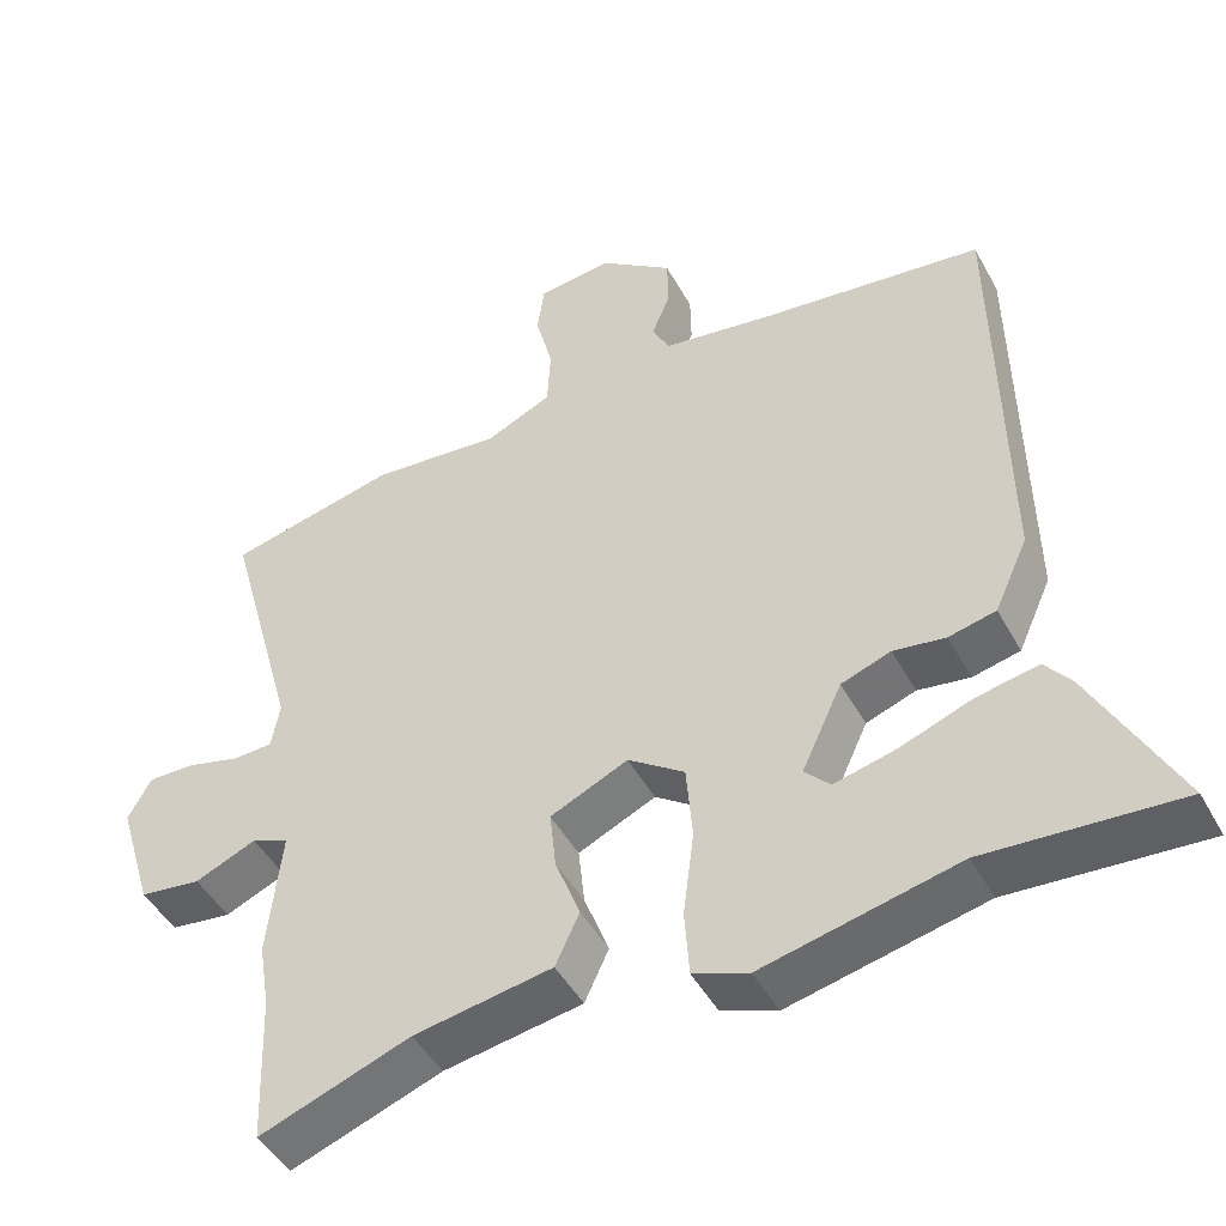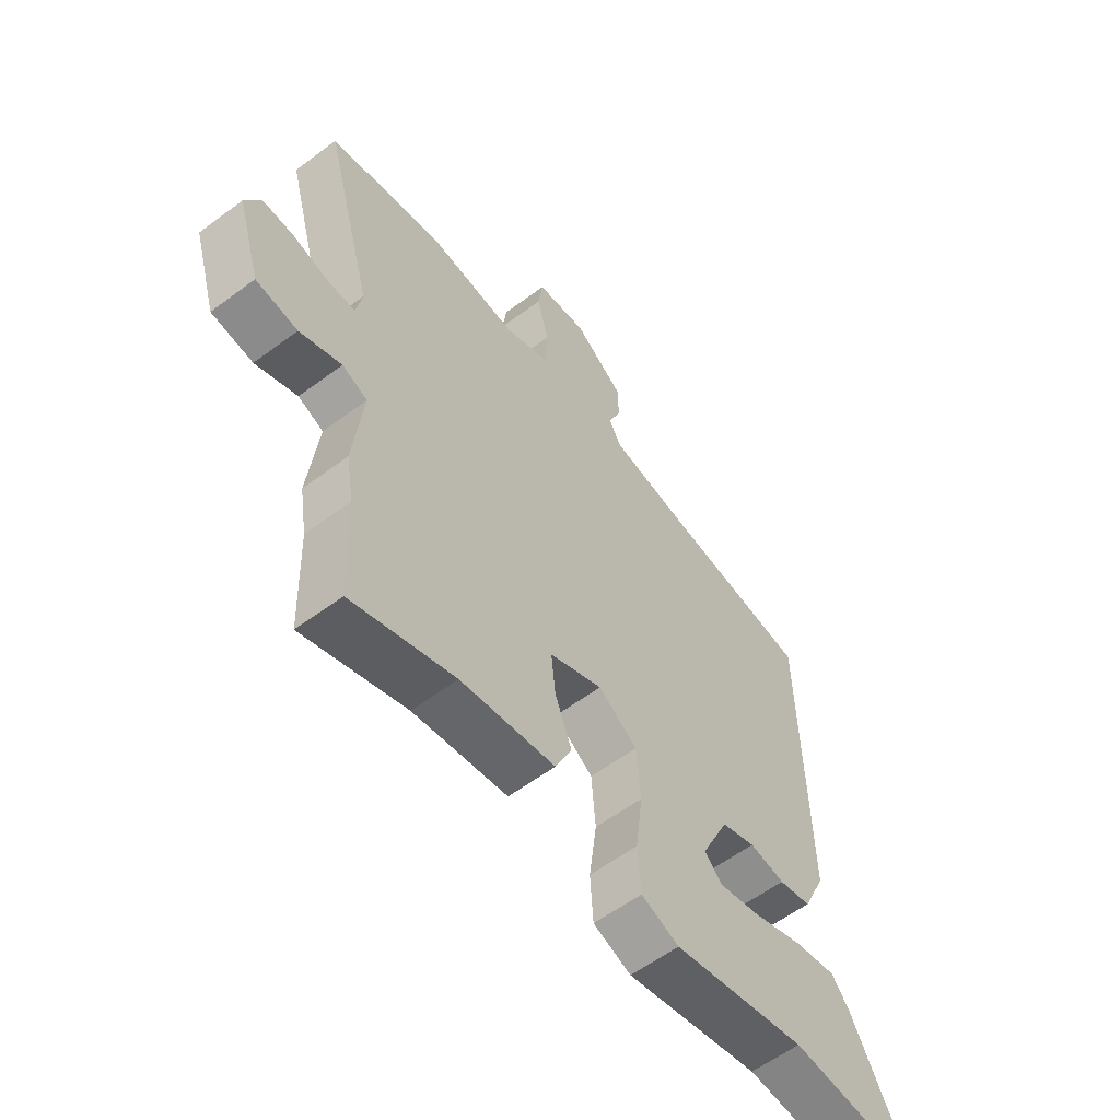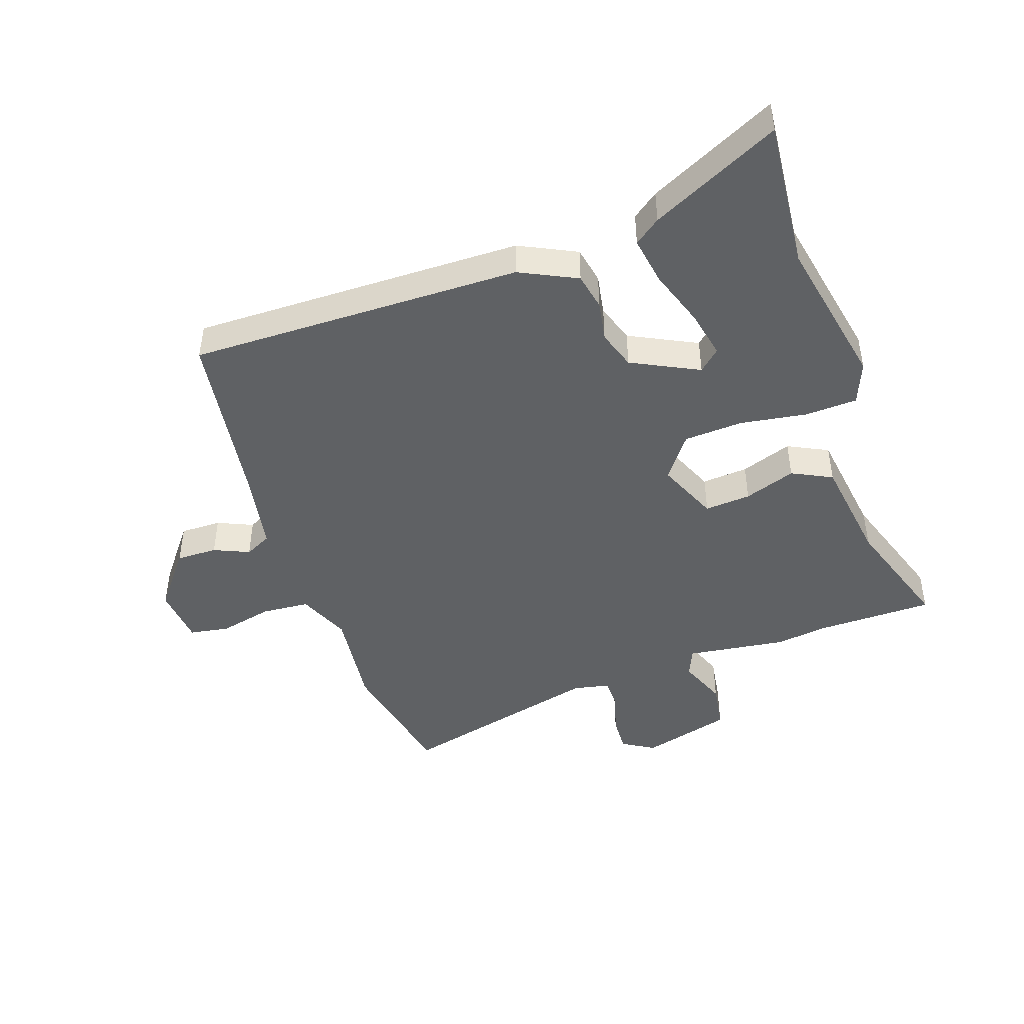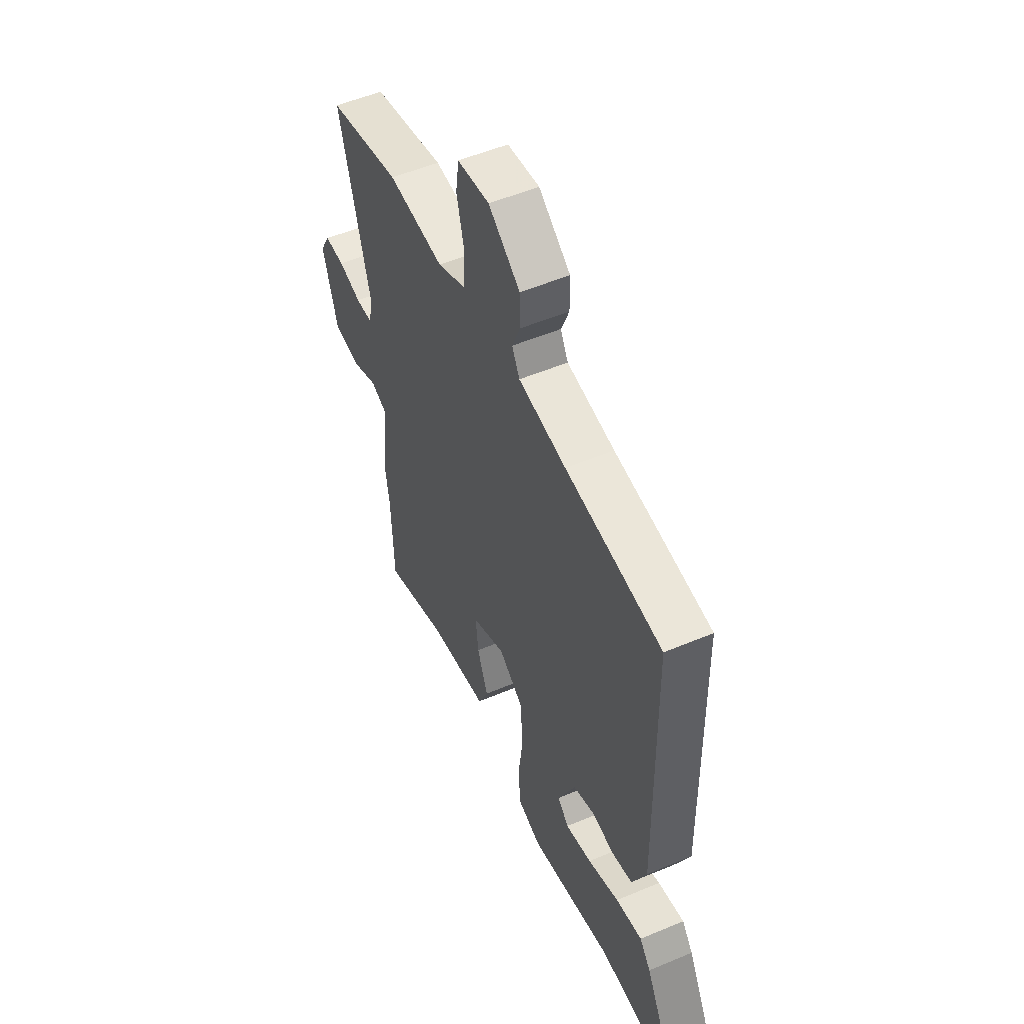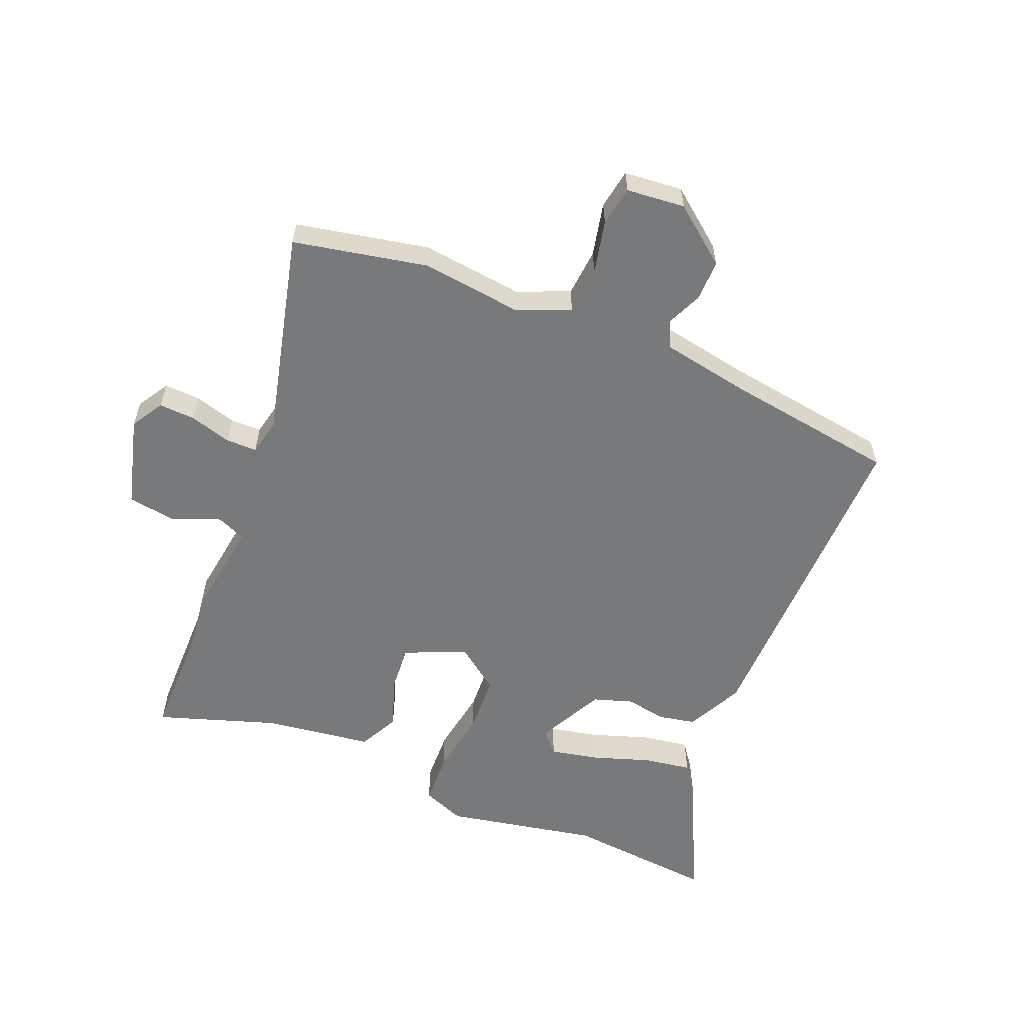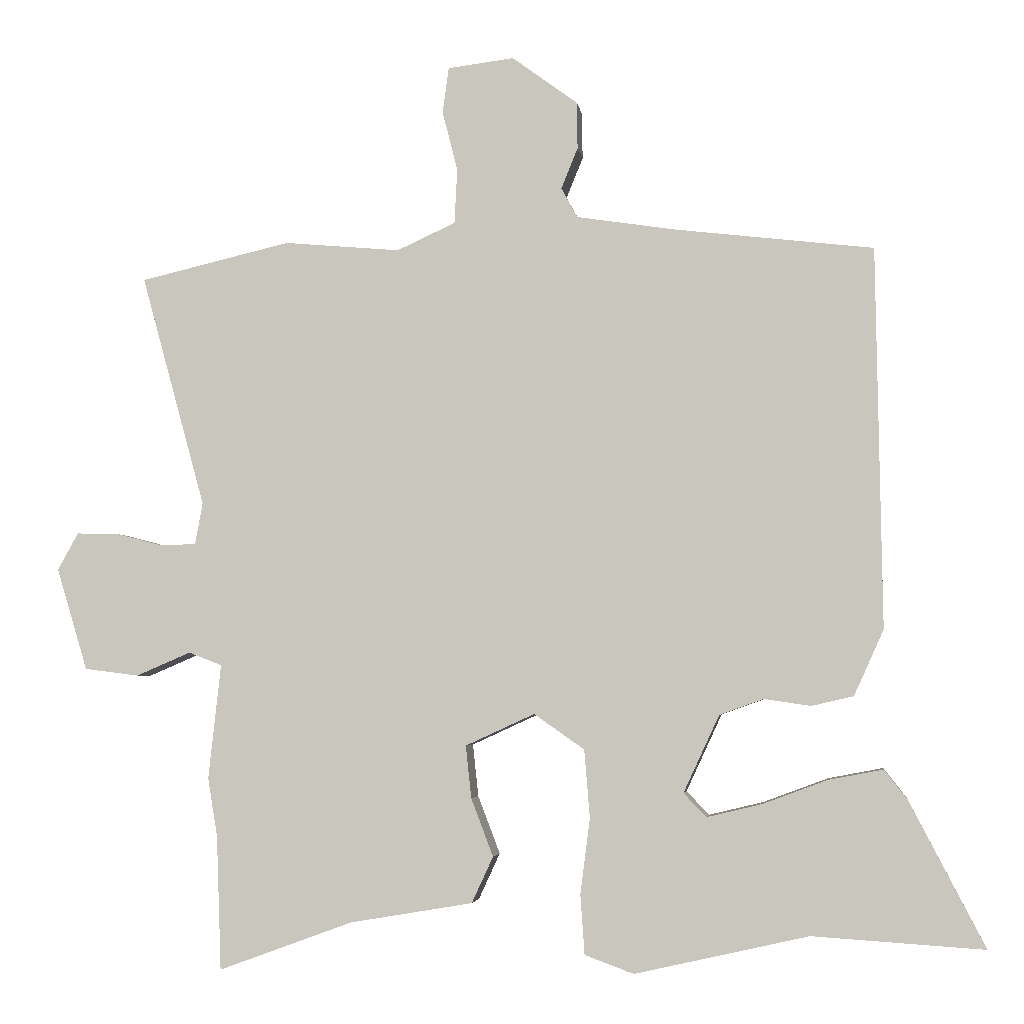
<metadata>
{"format":"obj","ext":"obj","renderer":"f3d","projection":"perspective","resolution":1024,"background":"white","views":[{"elev":-46.6,"azim":27.4,"up":"+Z"},{"elev":-58.9,"azim":-52.5,"up":"+Z"},{"elev":-45.7,"azim":107.4,"up":"+Y"},{"elev":53.0,"azim":65.7,"up":"+Z"},{"elev":-57.7,"azim":-24.1,"up":"+Y"},{"elev":-4.0,"azim":7.7,"up":"+Z"}]}
</metadata>
<code>
v 0.608 0.07 -0.507
v 0.36 0.07 -0.491
v 0.109 0.07 -0.548
v 0.038 0.07 -0.522
v 0.032 0.07 -0.436
v 0.046 0.07 -0.326
v 0.038 0.07 -0.228
v -0.035 0.07 -0.177
v -0.135 0.07 -0.223
v -0.127 0.07 -0.299
v -0.095 0.07 -0.383
v -0.126 0.07 -0.45
v -0.304 0.07 -0.48
v -0.498 0.07 -0.551
v -0.505 0.07 -0.357
v -0.519 0.07 -0.272
v -0.501 0.07 -0.106
v -0.549 0.07 -0.087
v -0.628 0.07 -0.121
v -0.707 0.07 -0.111
v -0.752 0.07 0.037
v -0.722 0.07 0.091
v -0.662 0.07 0.09
v -0.593 0.07 0.072
v -0.542 0.07 0.074
v -0.531 0.07 0.134
v -0.624 0.07 0.471
v -0.406 0.07 0.522
v -0.238 0.07 0.507
v -0.153 0.07 0.546
v -0.149 0.07 0.625
v -0.171 0.07 0.712
v -0.162 0.07 0.778
v -0.066 0.07 0.79
v 0.029 0.07 0.72
v 0.03 0.07 0.652
v 0.006 0.07 0.593
v 0.029 0.07 0.55
v 0.172 0.07 0.528
v 0.46 0.07 0.494
v 0.468 0.07 -0.056
v 0.425 0.07 -0.151
v 0.364 0.07 -0.165
v 0.297 0.07 -0.155
v 0.233 0.07 -0.178
v 0.181 0.07 -0.29
v 0.214 0.07 -0.324
v 0.293 0.07 -0.305
v 0.387 0.07 -0.27
v 0.466 0.07 -0.255
v 0.499 0.07 -0.297
v 0.608 0 -0.507
v 0.36 0 -0.491
v 0.109 0 -0.548
v 0.038 0 -0.522
v 0.032 0 -0.436
v 0.046 0 -0.326
v 0.038 0 -0.228
v -0.035 0 -0.177
v -0.135 0 -0.223
v -0.127 0 -0.299
v -0.095 0 -0.383
v -0.126 0 -0.45
v -0.304 0 -0.48
v -0.498 0 -0.551
v -0.505 0 -0.357
v -0.519 0 -0.272
v -0.501 0 -0.106
v -0.549 0 -0.087
v -0.628 0 -0.121
v -0.707 0 -0.111
v -0.752 0 0.037
v -0.722 0 0.091
v -0.662 0 0.09
v -0.593 0 0.072
v -0.542 0 0.074
v -0.531 0 0.134
v -0.624 0 0.471
v -0.406 0 0.522
v -0.238 0 0.507
v -0.153 0 0.546
v -0.149 0 0.625
v -0.171 0 0.712
v -0.162 0 0.778
v -0.066 0 0.79
v 0.029 0 0.72
v 0.03 0 0.652
v 0.006 0 0.593
v 0.029 0 0.55
v 0.172 0 0.528
v 0.46 0 0.494
v 0.468 0 -0.056
v 0.425 0 -0.151
v 0.364 0 -0.165
v 0.297 0 -0.155
v 0.233 0 -0.178
v 0.181 0 -0.29
v 0.214 0 -0.324
v 0.293 0 -0.305
v 0.387 0 -0.27
v 0.466 0 -0.255
v 0.499 0 -0.297
f 51 1 2
f 50 51 2
f 49 50 2
f 48 49 2
f 3 4 5
f 2 3 5
f 48 2 5
f 47 48 5
f 46 47 5 6
f 45 46 6 7
f 44 45 7 8
f 42 43 44
f 41 42 44
f 40 41 44
f 39 40 44
f 38 39 44 8
f 37 38 8 9
f 35 36 37
f 34 35 37
f 33 34 37
f 32 33 37
f 31 32 37
f 30 31 37 9
f 29 30 9
f 29 9 10
f 28 29 10
f 27 28 10
f 26 27 10
f 11 12 13
f 10 11 13
f 26 10 13
f 25 26 13
f 24 25 13
f 22 23 24
f 21 22 24
f 20 21 24
f 19 20 24
f 18 19 24
f 17 18 24
f 17 24 13
f 15 16 17 13
f 13 14 15
f 53 52 102
f 53 102 101
f 53 101 100
f 53 100 99
f 56 55 54
f 56 54 53
f 56 53 99
f 56 99 98
f 57 56 98 97
f 58 57 97 96
f 59 58 96 95
f 95 94 93
f 95 93 92
f 95 92 91
f 95 91 90
f 59 95 90 89
f 60 59 89 88
f 88 87 86
f 88 86 85
f 88 85 84
f 88 84 83
f 88 83 82
f 60 88 82 81
f 60 81 80
f 61 60 80
f 61 80 79
f 61 79 78
f 61 78 77
f 64 63 62
f 64 62 61
f 64 61 77
f 64 77 76
f 64 76 75
f 75 74 73
f 75 73 72
f 75 72 71
f 75 71 70
f 75 70 69
f 75 69 68
f 64 75 68
f 64 68 67 66
f 66 65 64
f 1 52 53 2
f 2 53 54 3
f 3 54 55 4
f 4 55 56 5
f 5 56 57 6
f 6 57 58 7
f 7 58 59 8
f 8 59 60 9
f 9 60 61 10
f 10 61 62 11
f 11 62 63 12
f 12 63 64 13
f 13 64 65 14
f 14 65 66 15
f 15 66 67 16
f 16 67 68 17
f 17 68 69 18
f 18 69 70 19
f 19 70 71 20
f 20 71 72 21
f 21 72 73 22
f 22 73 74 23
f 23 74 75 24
f 24 75 76 25
f 25 76 77 26
f 26 77 78 27
f 27 78 79 28
f 28 79 80 29
f 29 80 81 30
f 30 81 82 31
f 31 82 83 32
f 32 83 84 33
f 33 84 85 34
f 34 85 86 35
f 35 86 87 36
f 36 87 88 37
f 37 88 89 38
f 38 89 90 39
f 39 90 91 40
f 40 91 92 41
f 41 92 93 42
f 42 93 94 43
f 43 94 95 44
f 44 95 96 45
f 45 96 97 46
f 46 97 98 47
f 47 98 99 48
f 48 99 100 49
f 49 100 101 50
f 50 101 102 51
f 51 102 52 1

</code>
